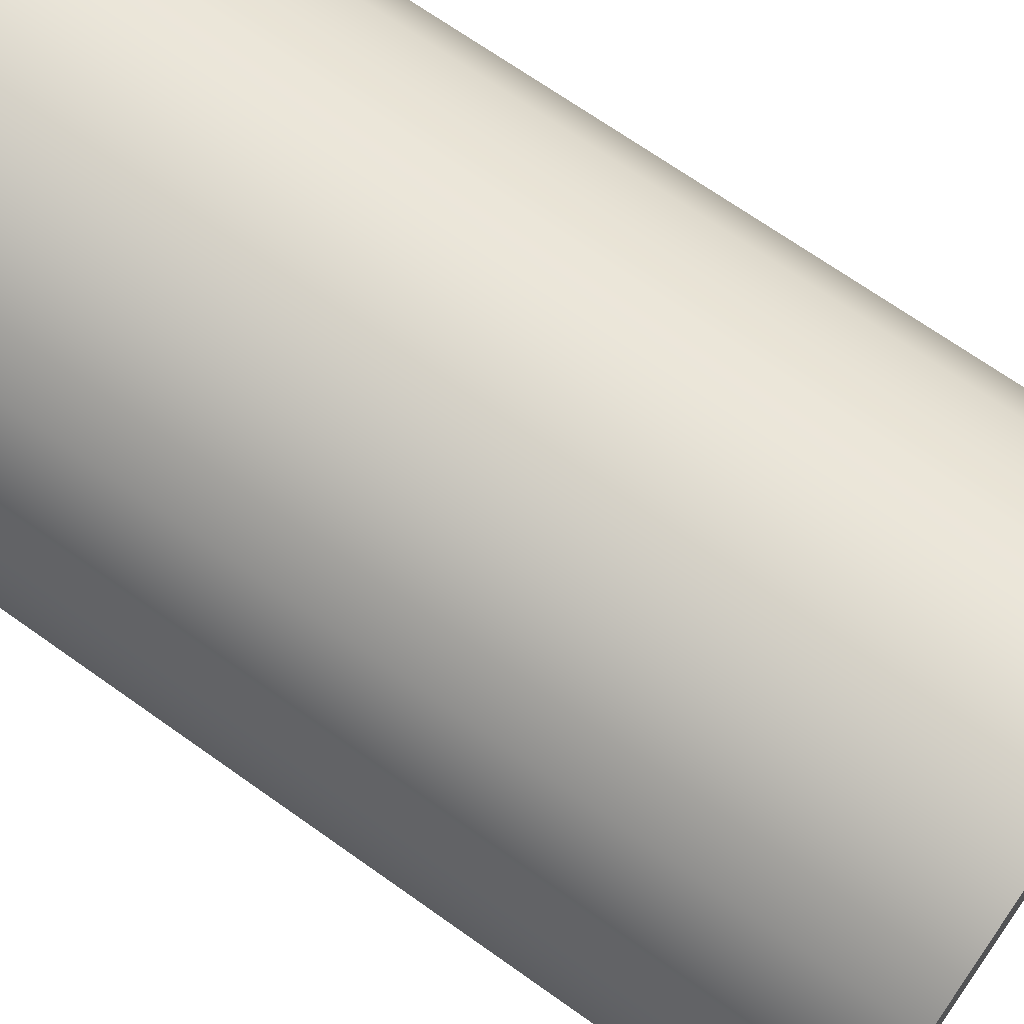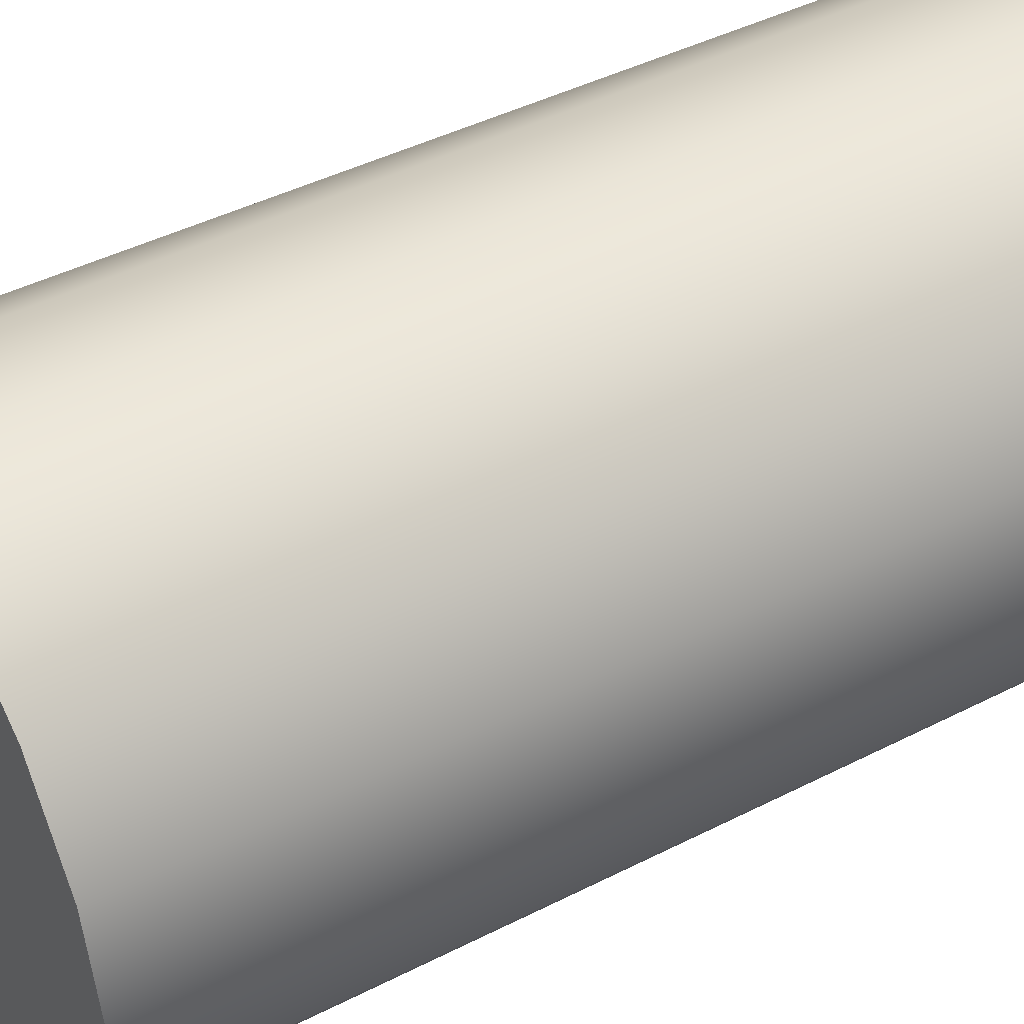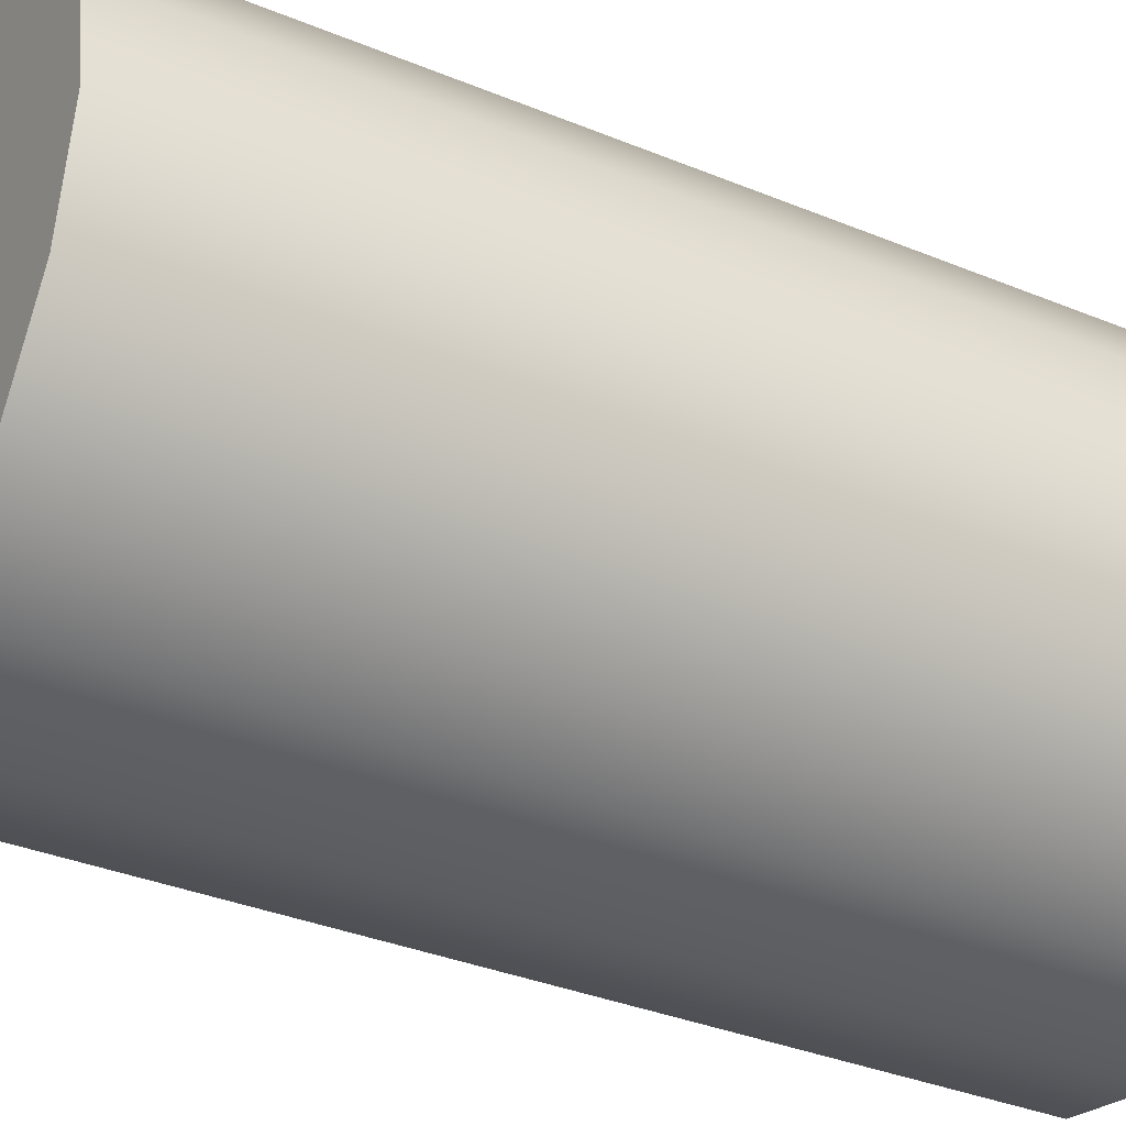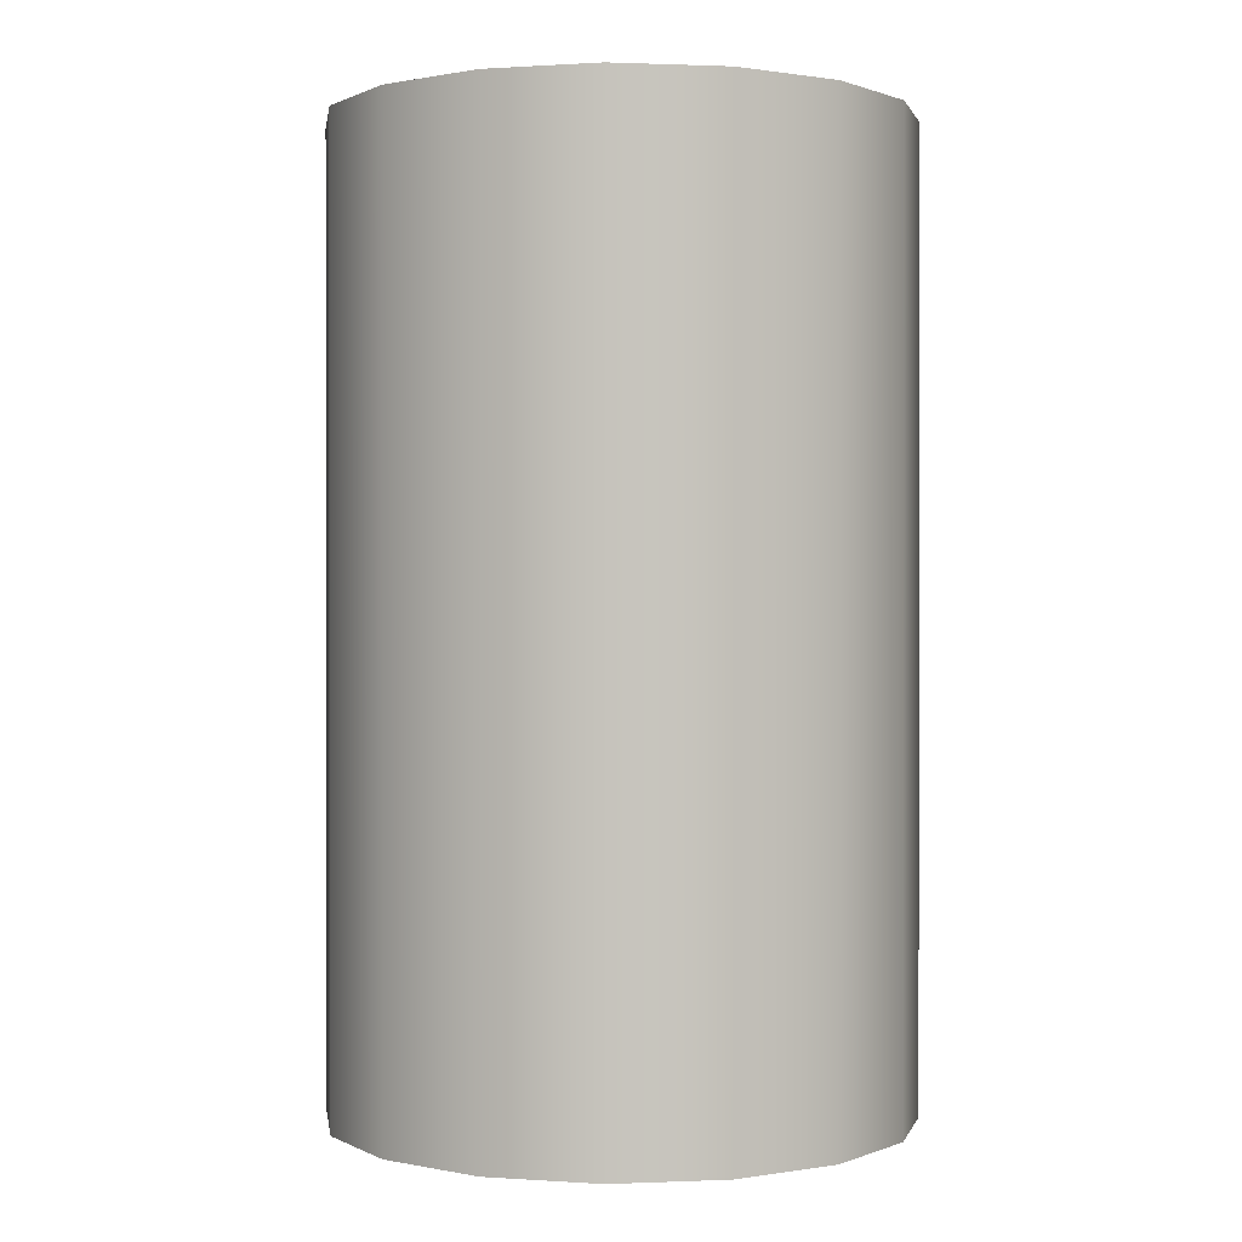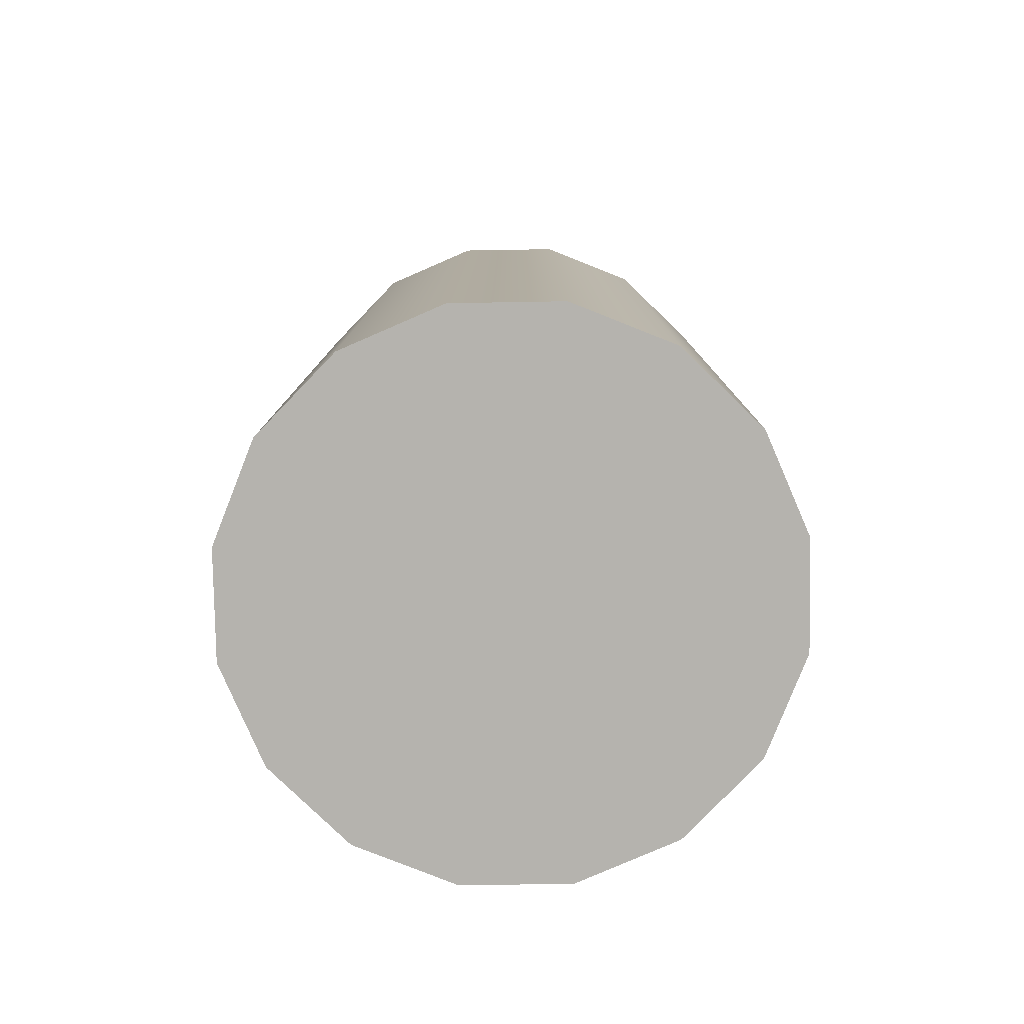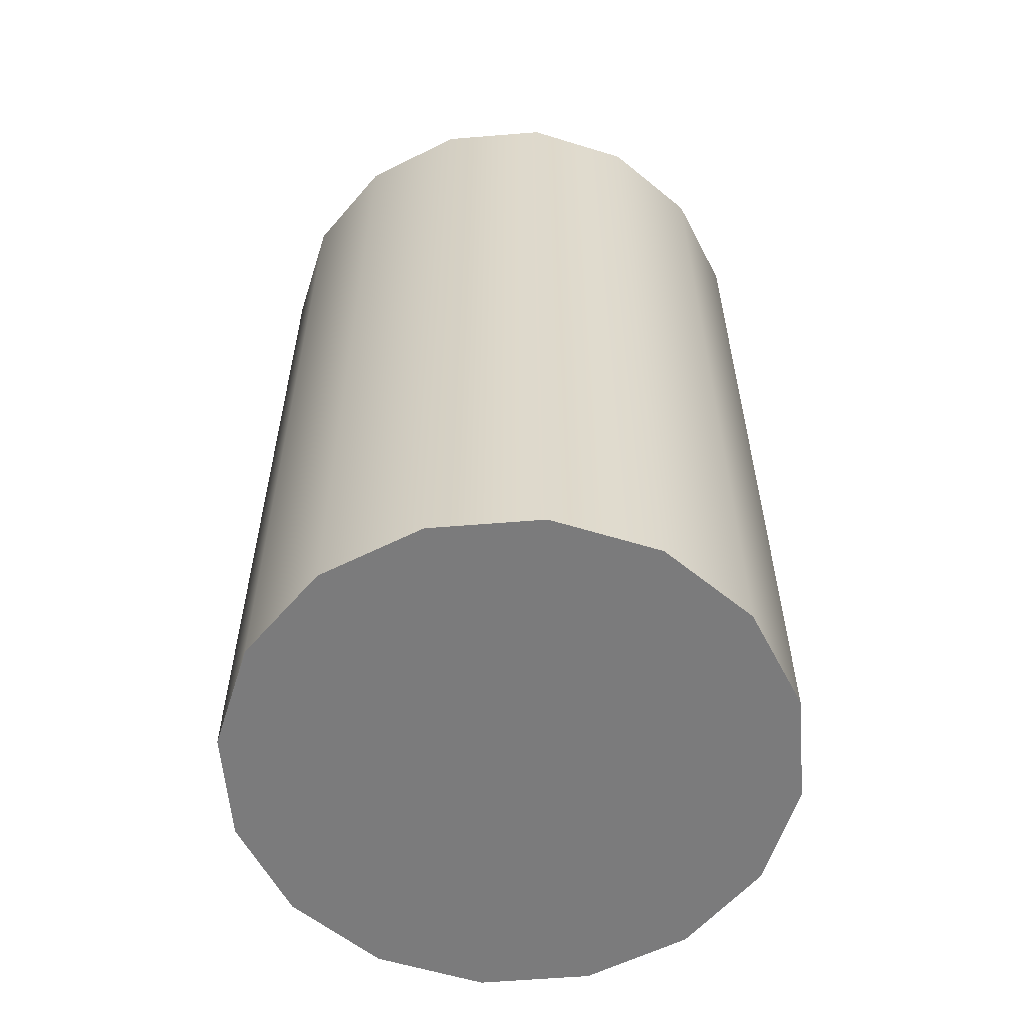
<metadata>
{"format":"obj","ext":"obj","renderer":"f3d","projection":"perspective","resolution":1024,"background":"white","views":[{"elev":69.4,"azim":125.4,"up":"+Z"},{"elev":44.1,"azim":59.2,"up":"+Z"},{"elev":-35.0,"azim":-118.8,"up":"+Z"},{"elev":0.6,"azim":-19.7,"up":"+Y"},{"elev":-79.9,"azim":12.2,"up":"+Y"},{"elev":-58.5,"azim":38.6,"up":"+Y"}]}
</metadata>
<code>
v  0 0 -0
v  0.2772 0 -0.1148
v  0.3 0 -0
v  0.2121 0 -0.2121
v  0.1148 0 -0.2772
v  -0 0 -0.3
v  -0.1148 0 -0.2772
v  -0.2121 0 -0.2121
v  -0.2772 0 -0.1148
v  -0.3 0 -0
v  -0.2772 0 0.1148
v  -0.2121 0 0.2121
v  -0.1148 0 0.2772
v  0 0 0.3
v  0.1148 0 0.2772
v  0.2121 0 0.2121
v  0.2772 0 0.1148
v  0.2772 1 -0.1148
v  0.3 1 -0
v  0.2121 1 -0.2121
v  0.1148 1 -0.2772
v  -0 1 -0.3
v  -0.1148 1 -0.2772
v  -0.2121 1 -0.2121
v  -0.2772 1 -0.1148
v  -0.3 1 -0
v  -0.2772 1 0.1148
v  -0.2121 1 0.2121
v  -0.1148 1 0.2772
v  0 1 0.3
v  0.1148 1 0.2772
v  0.2121 1 0.2121
v  0.2772 1 0.1148
v  0 1 -0
g Cylinder002
f 1 2 3
f 1 4 2
f 1 5 4
f 1 6 5
f 1 7 6
f 1 8 7
f 1 9 8
f 1 10 9
f 1 11 10
f 1 12 11
f 1 13 12
f 1 14 13
f 1 15 14
f 1 16 15
f 1 17 16
f 1 3 17
f 3 18 19
f 3 2 18
f 2 20 18
f 2 4 20
f 4 21 20
f 4 5 21
f 5 22 21
f 5 6 22
f 6 23 22
f 6 7 23
f 7 24 23
f 7 8 24
f 8 25 24
f 8 9 25
f 9 26 25
f 9 10 26
f 10 27 26
f 10 11 27
f 11 28 27
f 11 12 28
f 12 29 28
f 12 13 29
f 13 30 29
f 13 14 30
f 14 31 30
f 14 15 31
f 15 32 31
f 15 16 32
f 16 33 32
f 16 17 33
f 17 19 33
f 17 3 19
f 34 19 18
f 34 18 20
f 34 20 21
f 34 21 22
f 34 22 23
f 34 23 24
f 34 24 25
f 34 25 26
f 34 26 27
f 34 27 28
f 34 28 29
f 34 29 30
f 34 30 31
f 34 31 32
f 34 32 33
f 34 33 19

</code>
